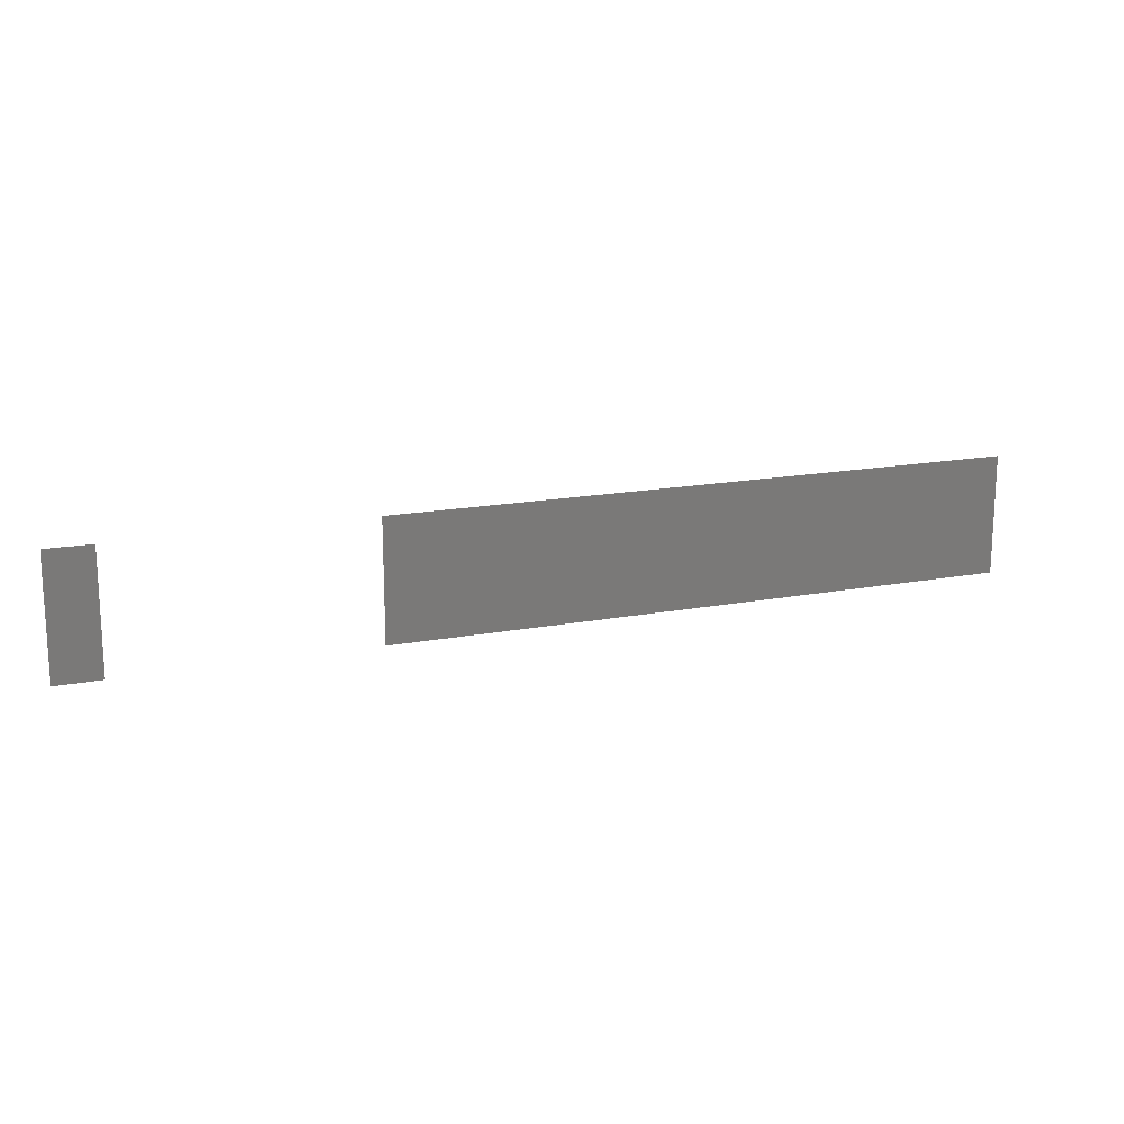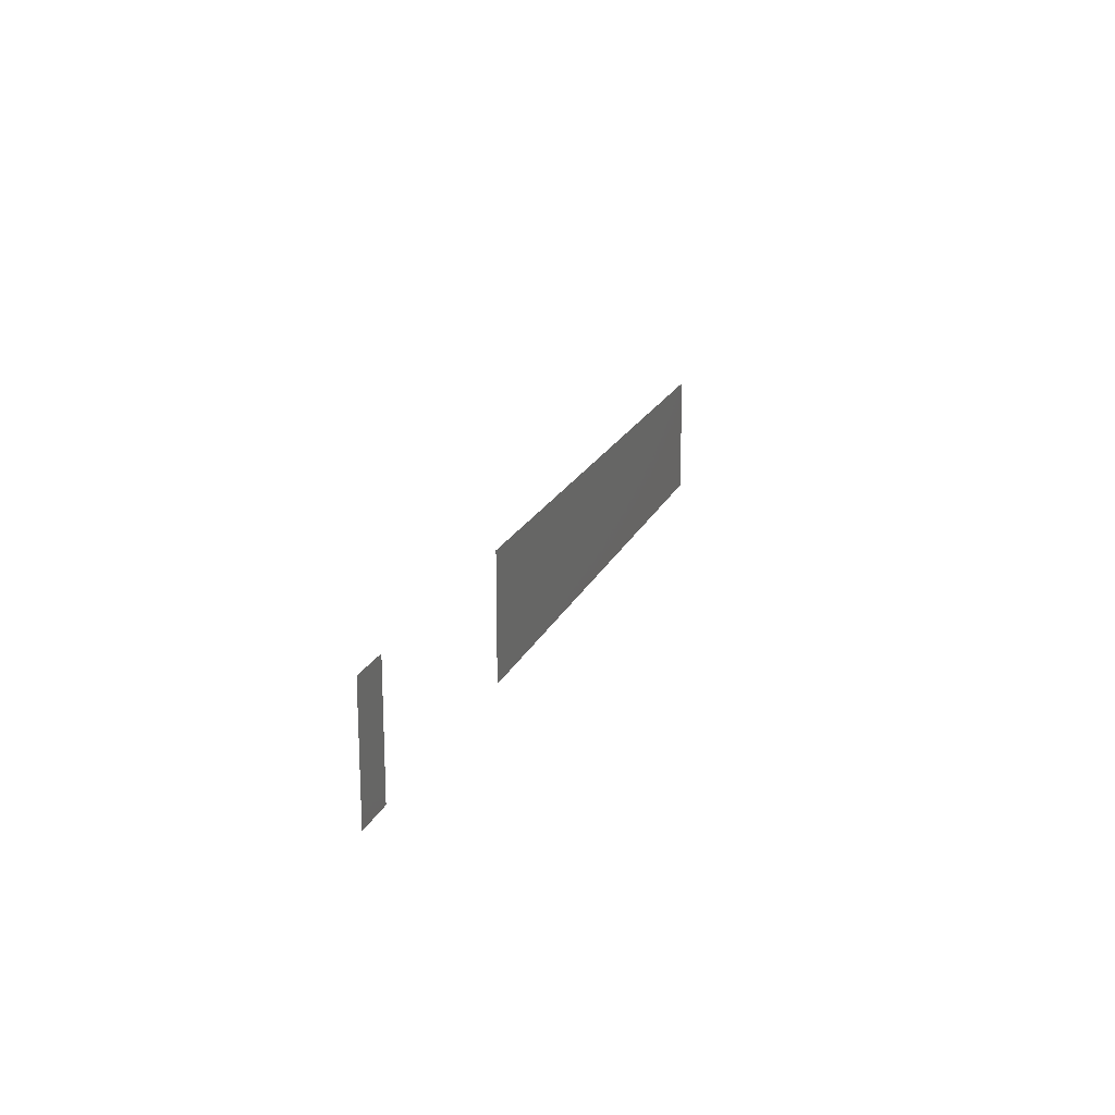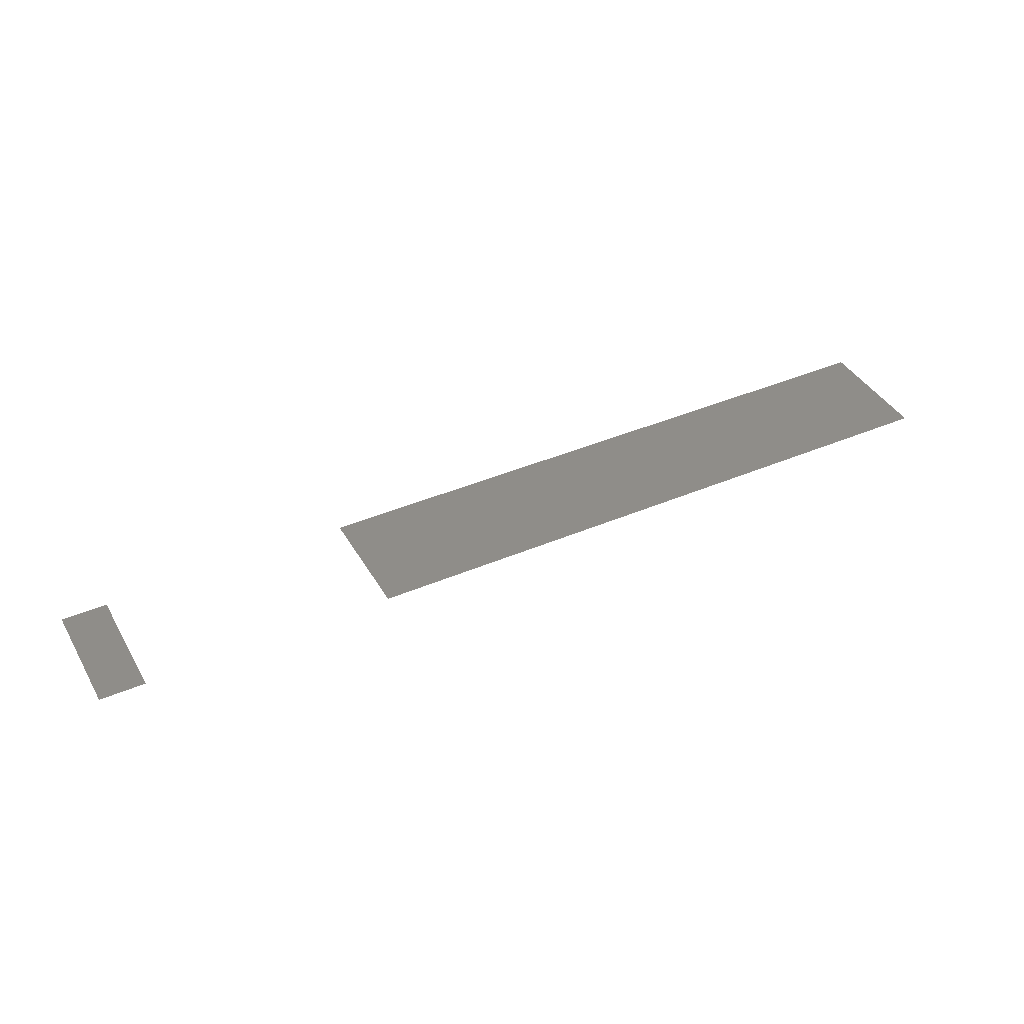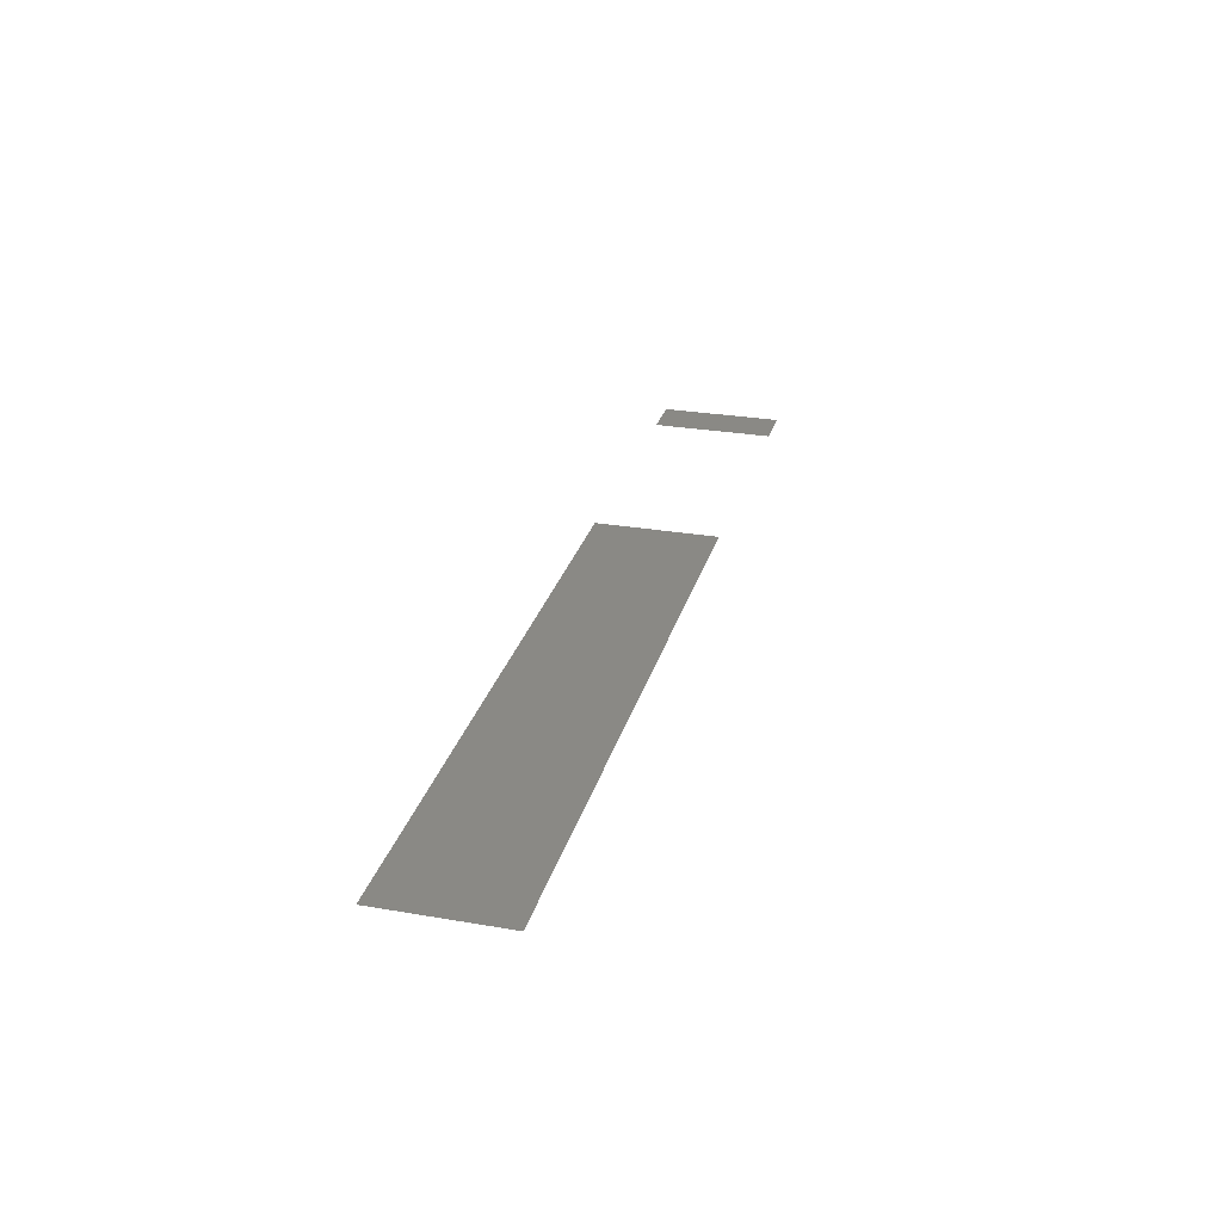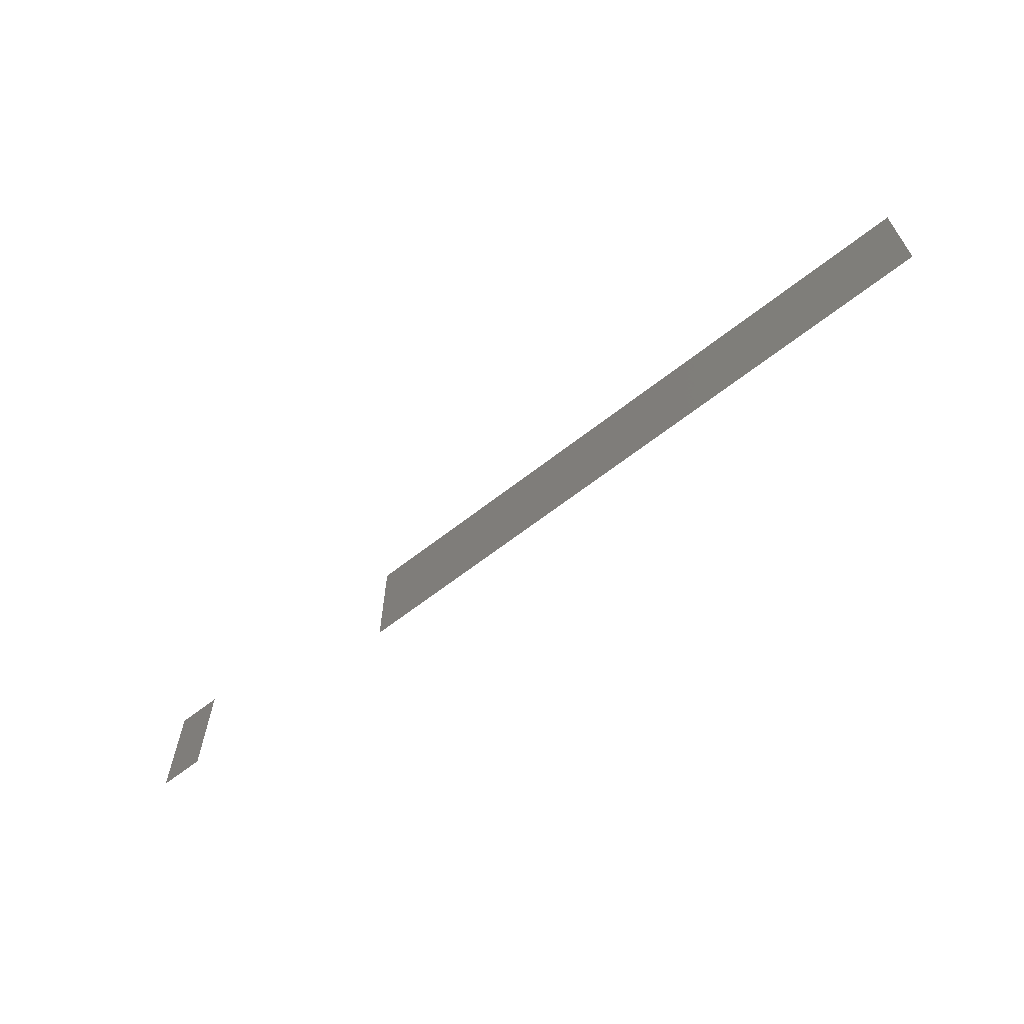
<metadata>
{"format":"stl","ext":"stl","renderer":"f3d","projection":"perspective","resolution":1024,"background":"white","views":[{"elev":16.4,"azim":158.8,"up":"+Z"},{"elev":18.5,"azim":107.7,"up":"+Z"},{"elev":40.5,"azim":152.4,"up":"+Y"},{"elev":27.9,"azim":-75.3,"up":"+Y"},{"elev":-63.8,"azim":-141.6,"up":"+Z"}]}
</metadata>
<code>
# stl→obj: 8 verts, 4 faces
v 7.312 4 0
v 7.688 4 1
v 7.688 4 0
v 7.312 4 1
v 0 4 0
v 5.25 4 1
v 5.25 4 0
v 0 4 1
f 1 2 3
f 1 4 2
f 5 6 7
f 5 8 6

</code>
